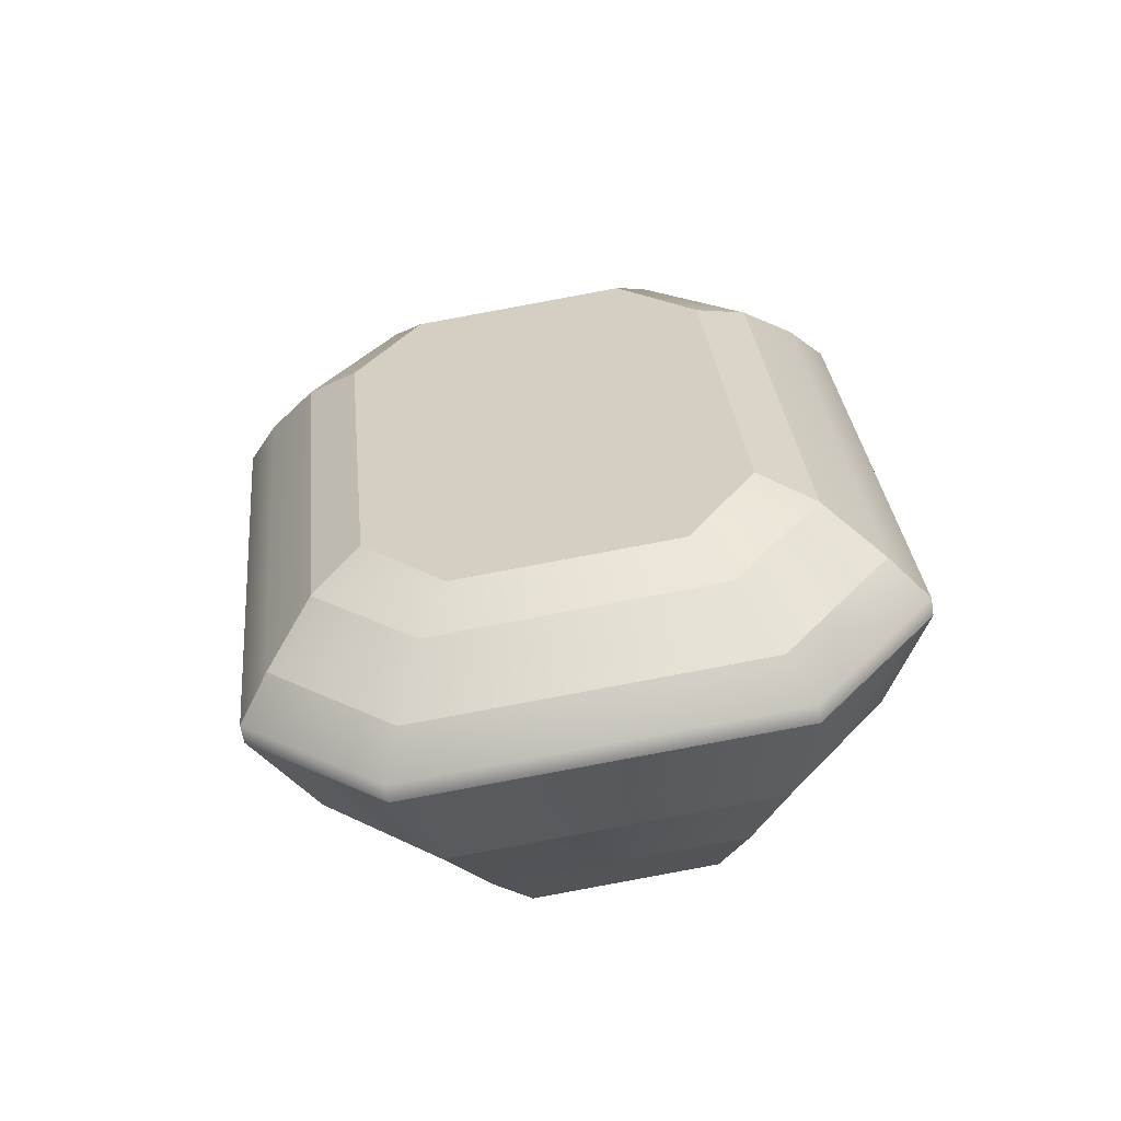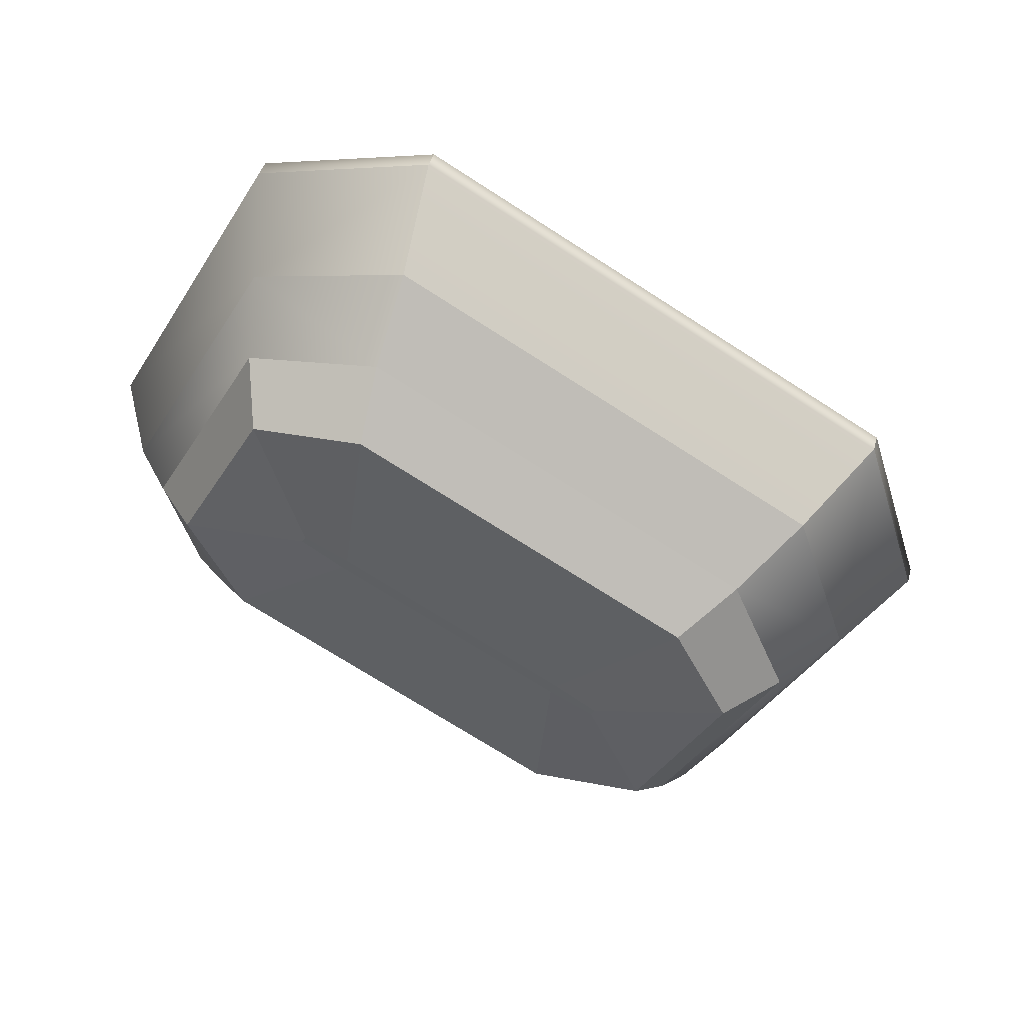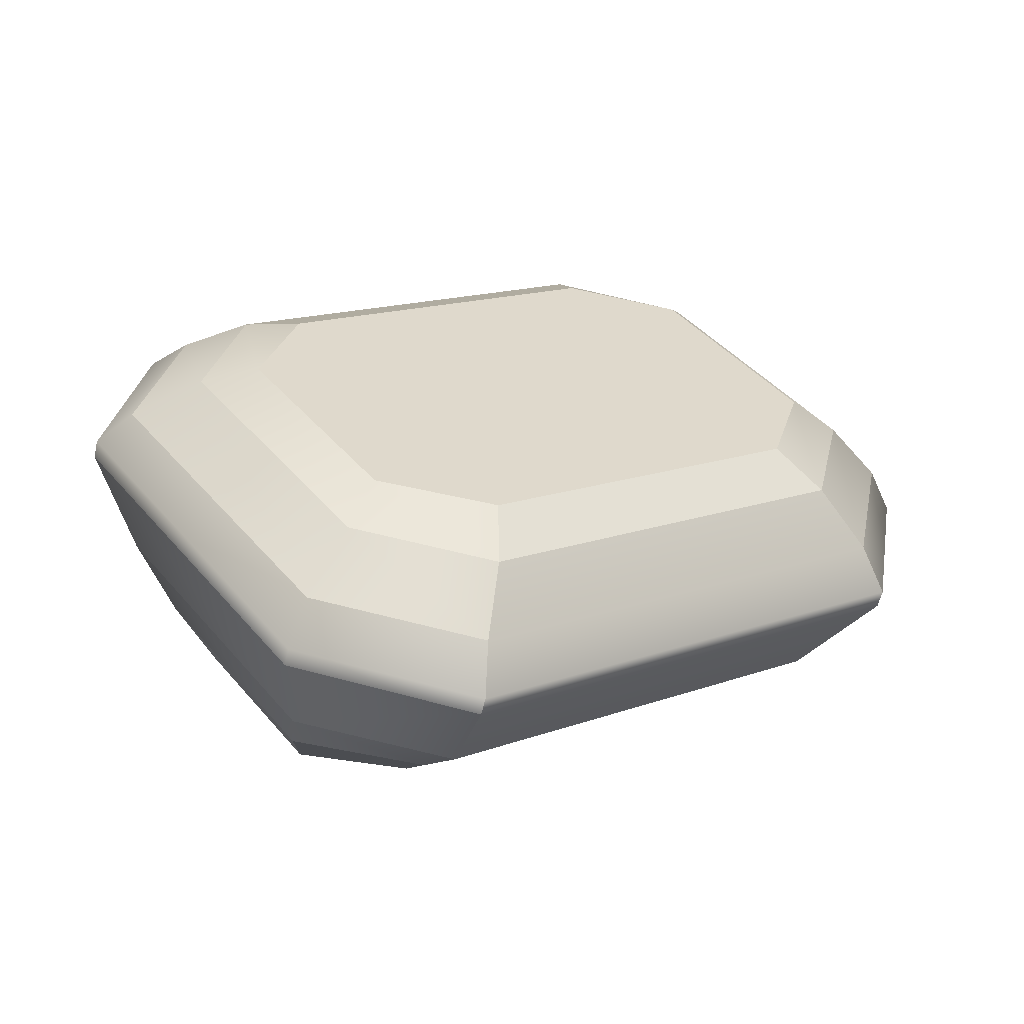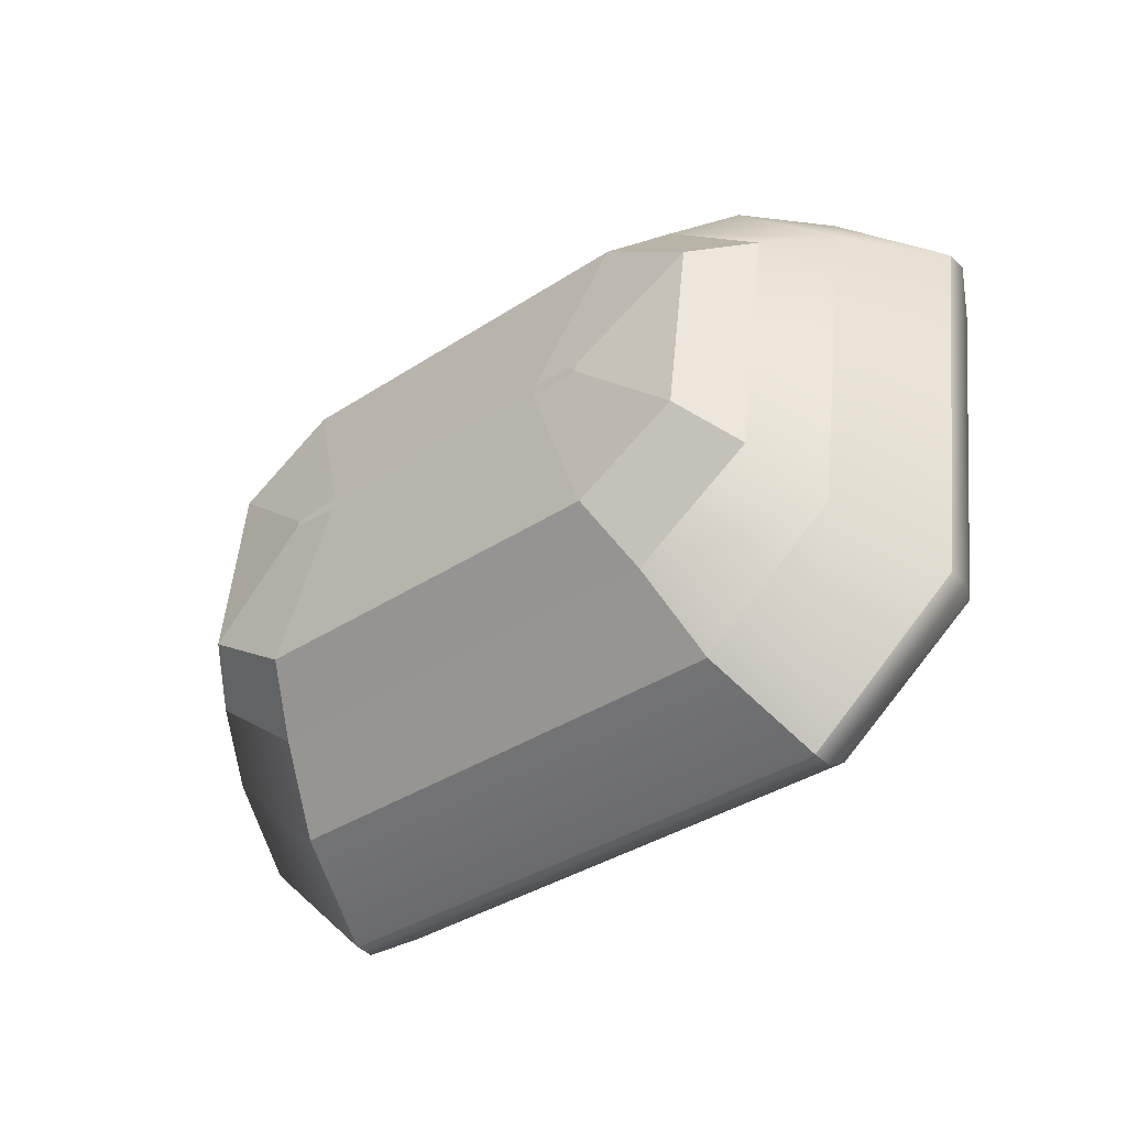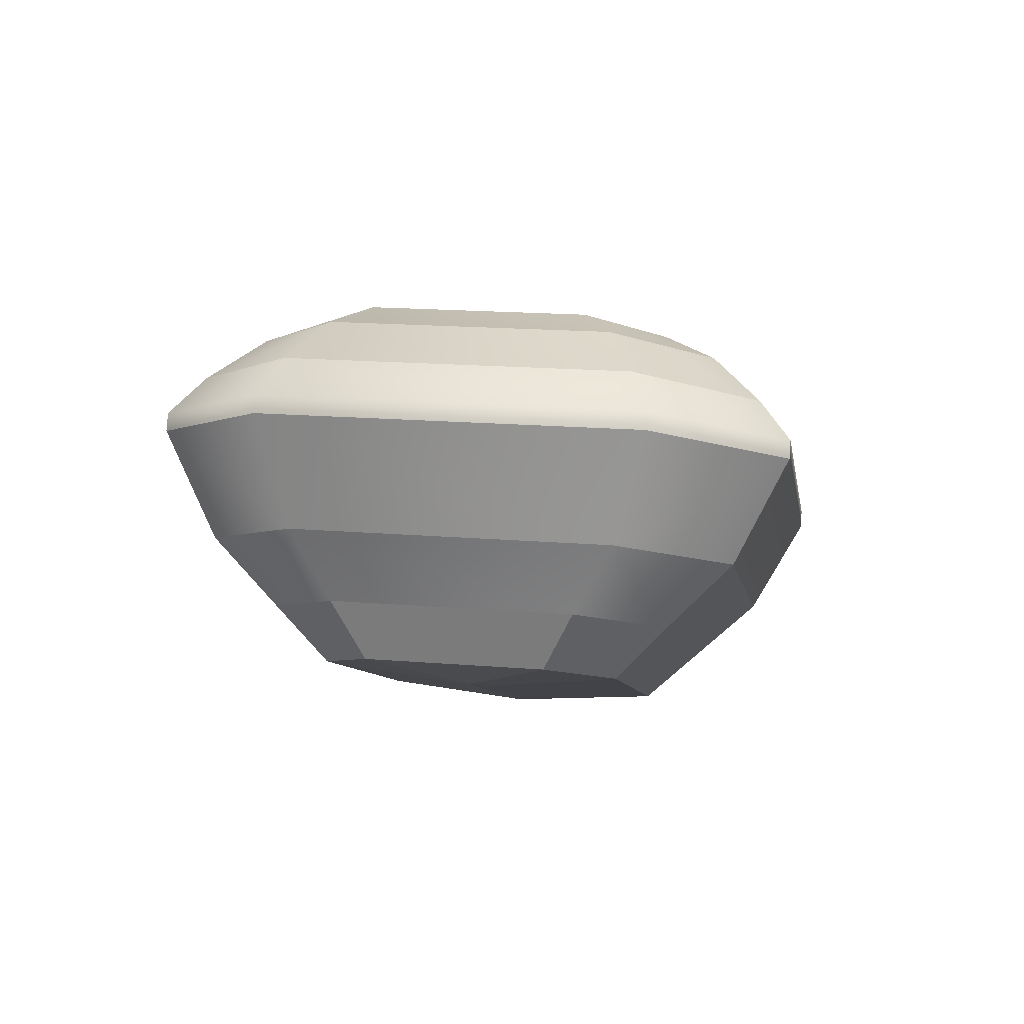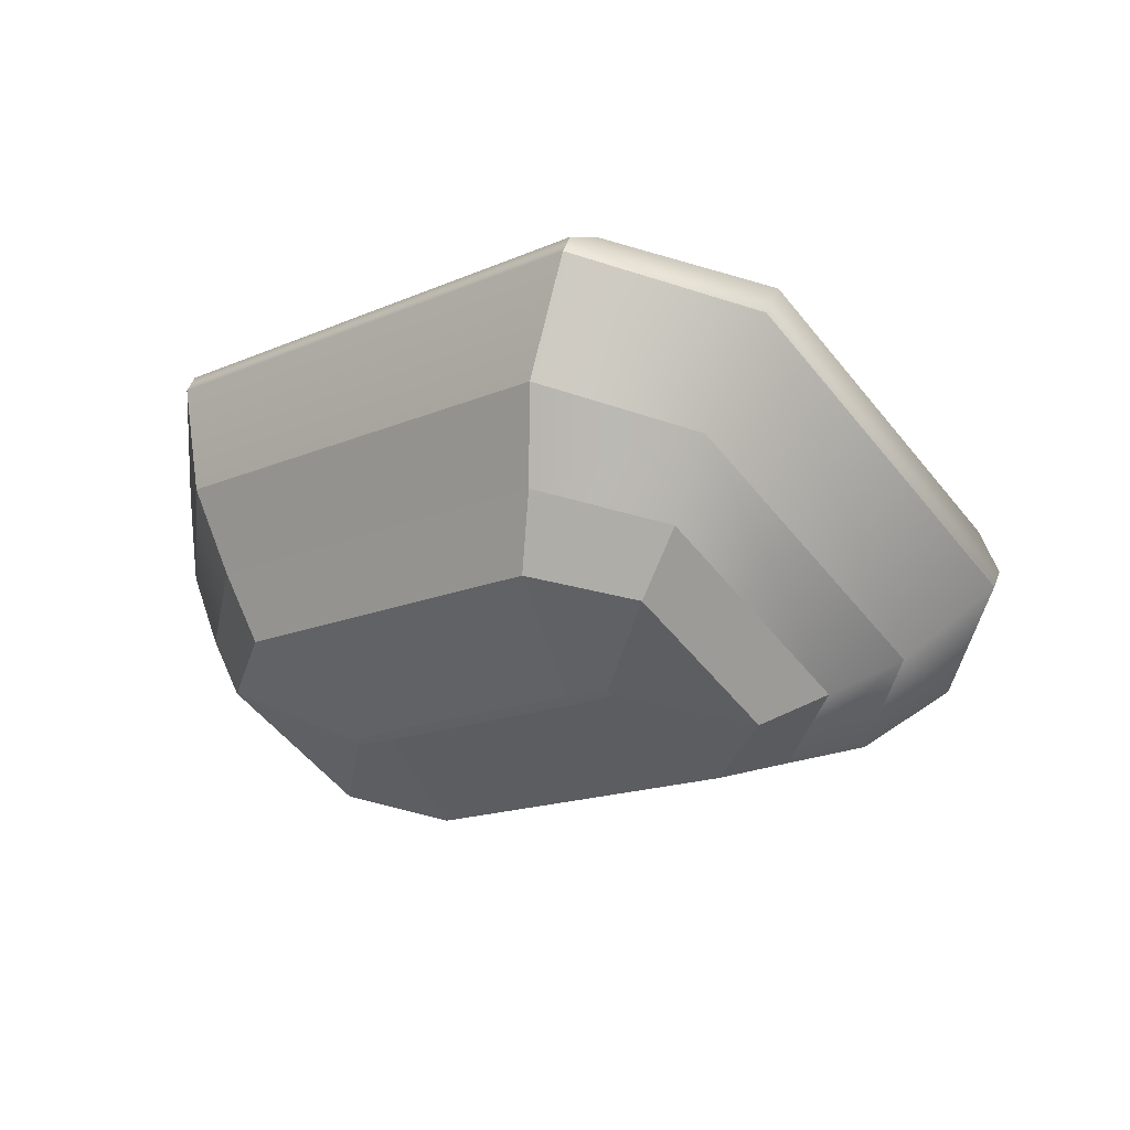
<metadata>
{"format":"obj","ext":"obj","renderer":"f3d","projection":"perspective","resolution":1024,"background":"white","views":[{"elev":49.6,"azim":105.6,"up":"+Y"},{"elev":-30.3,"azim":175.3,"up":"+Y"},{"elev":49.5,"azim":167.4,"up":"+Y"},{"elev":-63.2,"azim":61.0,"up":"+Z"},{"elev":-28.7,"azim":-59.9,"up":"+Y"},{"elev":-45.2,"azim":-118.5,"up":"+Y"}]}
</metadata>
<code>
g default
v -2.804 0.6959 0.4712
v -2.485 0.7763 0.5409
v -2.915 0.7872 0.6304
v -2.538 0.8745 0.7432
v -1.335 1.301 -0.09391
v -1.51 1.178 0.1654
v -1.242 1.477 -0.01344
v -1.426 1.333 0.3154
v -3.196 0.8696 -0.01239
v -3.012 1.014 -0.3412
v -3.013 0.7573 -0.007952
v -2.839 0.88 -0.2673
v -1.9 1.472 -0.769
v -1.523 1.559 -0.6563
v -1.545 1.362 -0.573
v -1.863 1.282 -0.6428
v -2.58 1.003 0.9873
v -3.021 0.9117 0.8165
v -1.342 1.514 0.5105
v -1.156 1.68 0.09899
v -1.527 1.789 -0.7488
v -1.968 1.697 -0.9196
v -3.206 1.187 -0.4428
v -3.392 1.02 -0.0313
v -2.694 1.234 1.232
v -3.202 1.131 1.022
v -1.284 1.815 0.6891
v -1.08 2.006 0.2052
v -1.522 2.136 -0.8047
v -2.03 2.033 -1.014
v -3.44 1.452 -0.4718
v -3.644 1.261 0.01209
v -2.71 1.284 1.245
v -3.218 1.182 1.035
v -1.3 1.865 0.7025
v -1.095 2.057 0.2186
v -1.537 2.186 -0.7913
v -2.045 2.084 -1.001
v -3.455 1.503 -0.4584
v -3.66 1.312 0.02545
v -2.742 1.424 1.17
v -3.213 1.326 0.9885
v -1.414 1.971 0.6595
v -1.215 2.149 0.2196
v -1.611 2.265 -0.6856
v -2.083 2.167 -0.8675
v -3.41 1.62 -0.3567
v -3.609 1.442 0.0832
v -2.747 1.613 1.033
v -3.146 1.528 0.8881
v -1.61 2.082 0.5954
v -1.435 2.233 0.2292
v -1.76 2.329 -0.5151
v -2.159 2.243 -0.6602
v -3.297 1.774 -0.2224
v -3.472 1.623 0.1438
v -2.753 1.734 0.8833
v -3.088 1.657 0.7798
v -1.77 2.139 0.505
v -1.609 2.267 0.2103
v -1.862 2.341 -0.3694
v -2.198 2.264 -0.4729
v -3.181 1.859 -0.09456
v -3.342 1.731 0.2001
v -2.503 0.8587 0.05119
v -2.628 0.8053 0.1069
v -1.838 1.133 -0.2049
v -1.708 1.184 -0.2472
v -1.699 1.182 -0.2276
v -1.823 1.129 -0.1718
v -2.489 0.8544 0.08423
v -2.619 0.8028 0.1265
g pCube2
f 4 2 8
f 8 2 6
f 12 10 16
f 16 10 13
f 7 5 14
f 14 5 15
f 9 11 3
f 3 11 1
f 58 57 64
f 57 59 64
f 64 59 63
f 63 59 62
f 59 60 62
f 60 61 62
f 66 65 72
f 72 65 71
f 65 67 71
f 68 69 67
f 69 70 67
f 67 70 71
f 2 4 1
f 1 4 3
f 6 5 8
f 8 5 7
f 9 10 11
f 11 10 12
f 14 15 13
f 13 15 16
f 3 4 18
f 18 4 17
f 4 8 17
f 17 8 19
f 7 20 8
f 8 20 19
f 7 14 20
f 20 14 21
f 14 13 21
f 21 13 22
f 13 10 22
f 22 10 23
f 9 24 10
f 10 24 23
f 9 3 24
f 24 3 18
f 17 25 18
f 18 25 26
f 17 19 25
f 25 19 27
f 19 20 27
f 27 20 28
f 20 21 28
f 28 21 29
f 22 30 21
f 21 30 29
f 22 23 30
f 30 23 31
f 23 24 31
f 31 24 32
f 24 18 32
f 32 18 26
f 26 25 34
f 34 25 33
f 25 27 33
f 33 27 35
f 27 28 35
f 35 28 36
f 28 29 36
f 36 29 37
f 29 30 37
f 37 30 38
f 30 31 38
f 38 31 39
f 31 32 39
f 39 32 40
f 32 26 40
f 40 26 34
f 33 41 34
f 34 41 42
f 33 35 41
f 41 35 43
f 35 36 43
f 43 36 44
f 36 37 44
f 44 37 45
f 38 46 37
f 37 46 45
f 38 39 46
f 46 39 47
f 39 40 47
f 47 40 48
f 40 34 48
f 48 34 42
f 42 41 50
f 50 41 49
f 41 43 49
f 49 43 51
f 44 52 43
f 43 52 51
f 44 45 52
f 52 45 53
f 45 46 53
f 53 46 54
f 46 47 54
f 54 47 55
f 48 56 47
f 47 56 55
f 48 42 56
f 56 42 50
f 50 49 58
f 58 49 57
f 49 51 57
f 57 51 59
f 52 60 51
f 51 60 59
f 52 53 60
f 60 53 61
f 53 54 61
f 61 54 62
f 54 55 62
f 62 55 63
f 56 64 55
f 55 64 63
f 56 50 64
f 64 50 58
f 11 12 66
f 66 12 65
f 12 16 65
f 65 16 67
f 15 68 16
f 16 68 67
f 15 5 68
f 5 69 68
f 5 6 69
f 69 6 70
f 6 2 70
f 70 2 71
f 1 72 2
f 2 72 71
f 1 11 72
f 11 66 72

</code>
